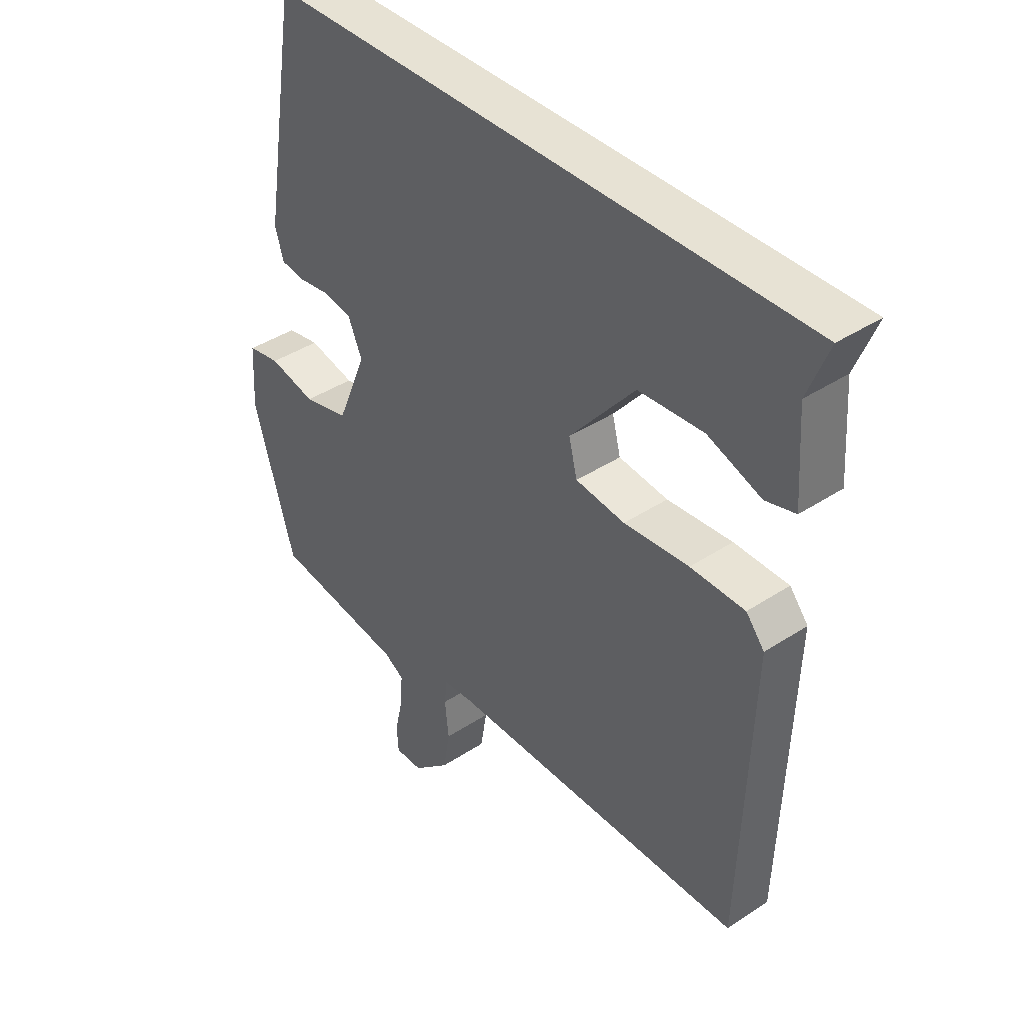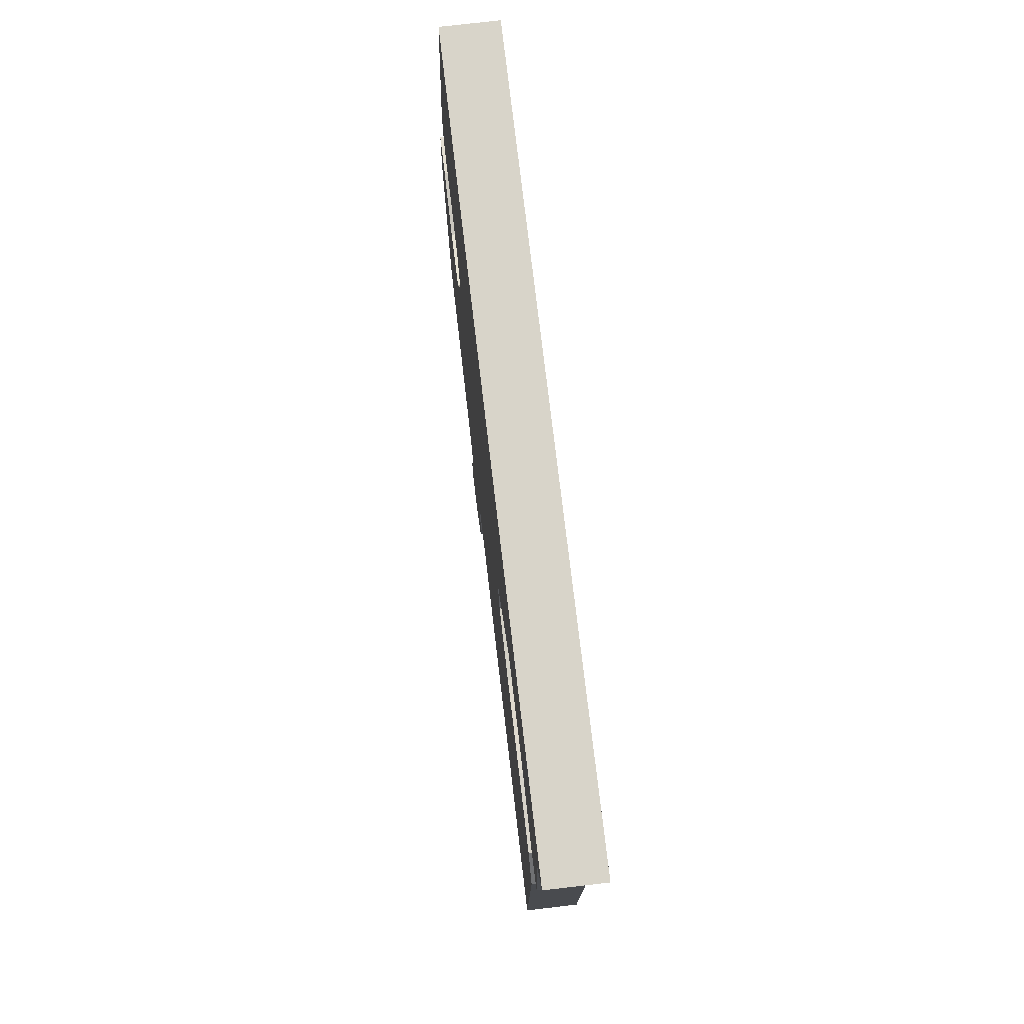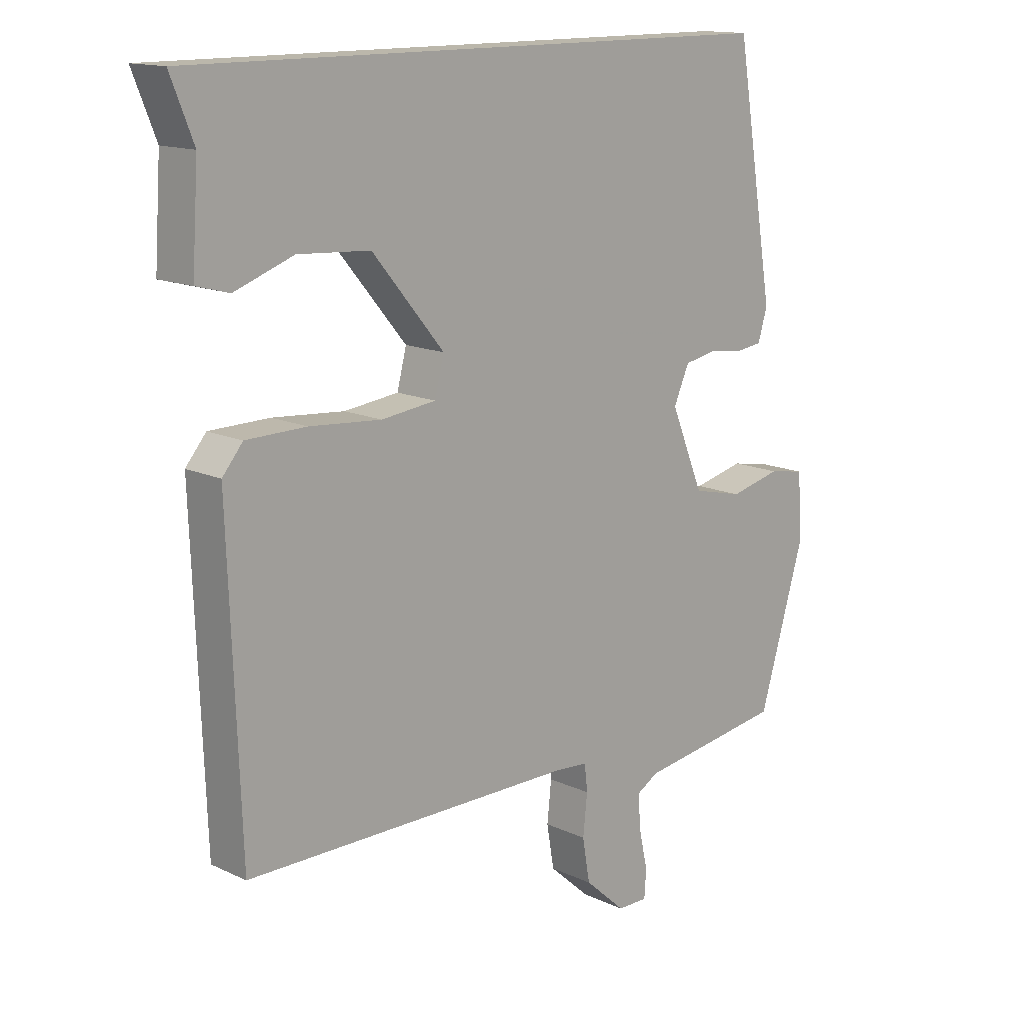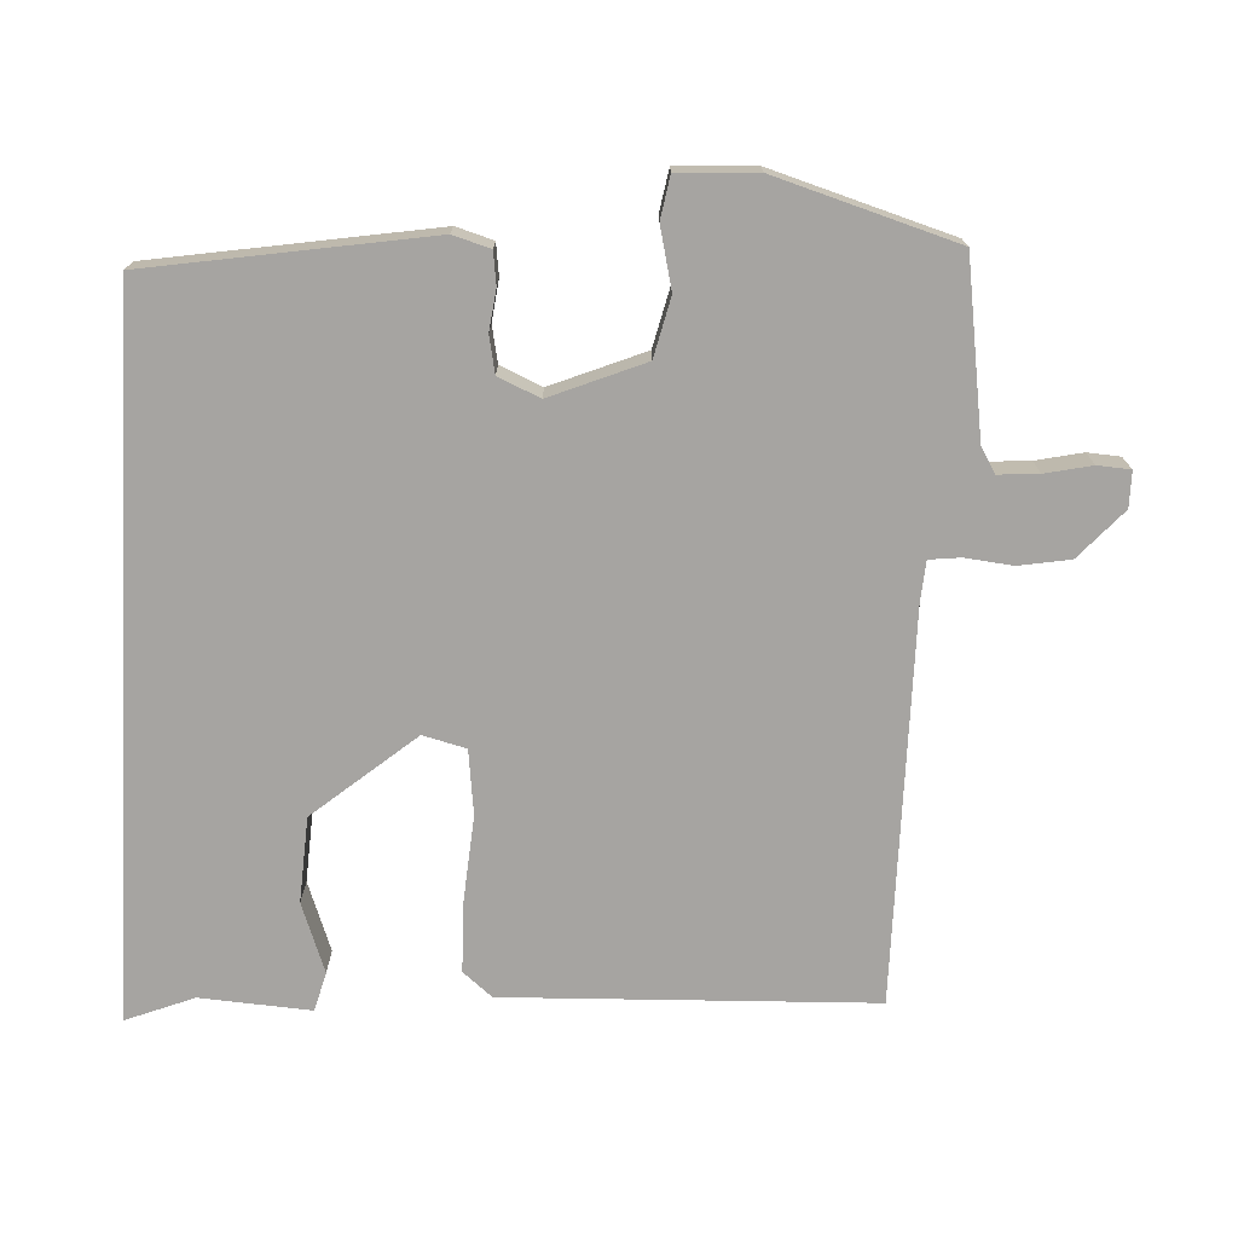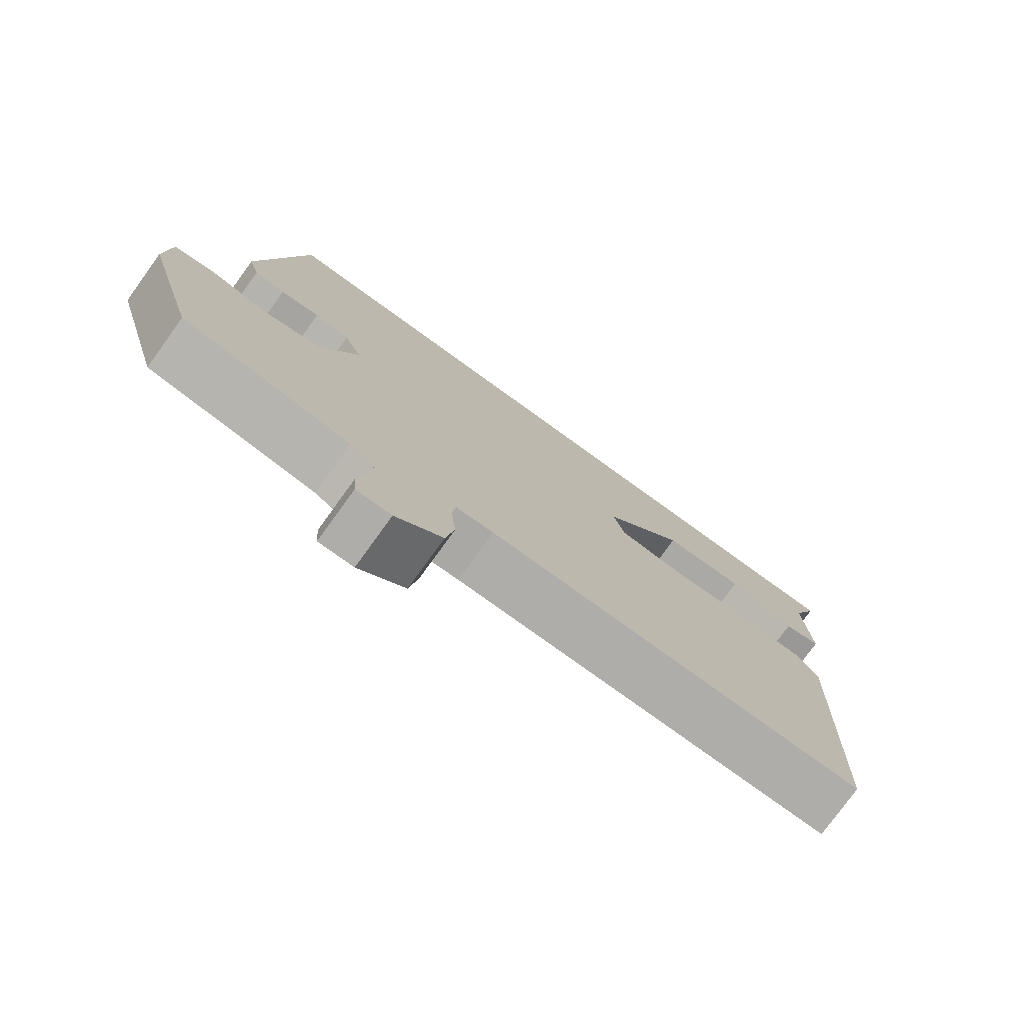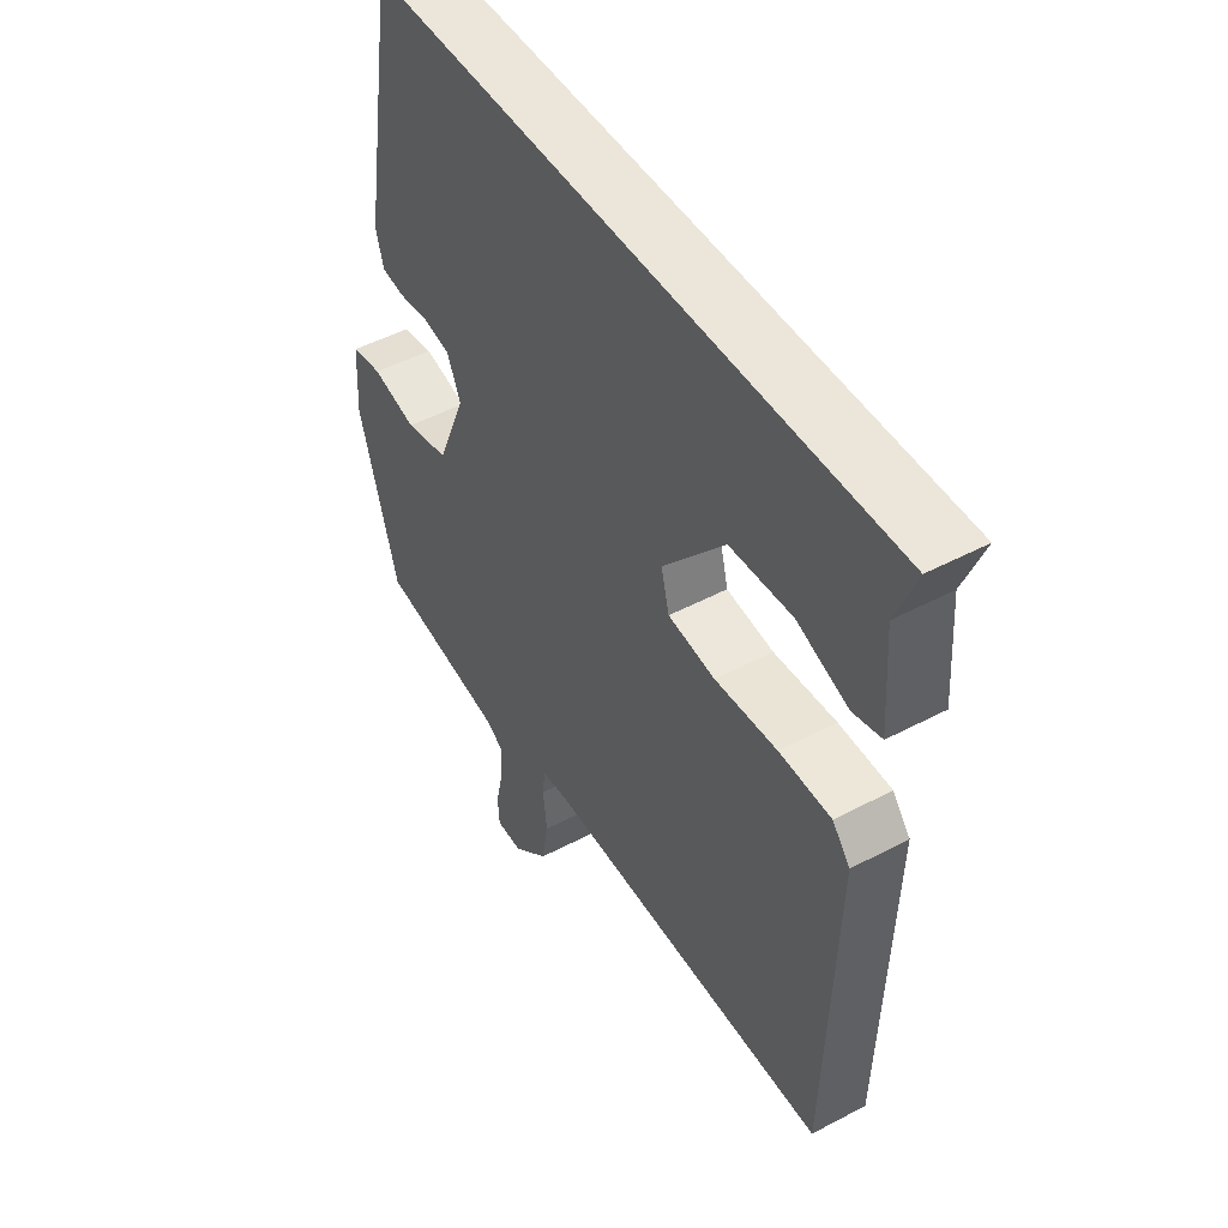
<metadata>
{"format":"obj","ext":"obj","renderer":"f3d","projection":"perspective","resolution":1024,"background":"white","views":[{"elev":40.0,"azim":-129.2,"up":"+Z"},{"elev":75.0,"azim":-96.7,"up":"+Z"},{"elev":14.2,"azim":-44.3,"up":"+Z"},{"elev":-73.5,"azim":86.9,"up":"+Y"},{"elev":-77.1,"azim":144.1,"up":"+Z"},{"elev":48.1,"azim":-120.7,"up":"+Z"}]}
</metadata>
<code>
v -0.497 0.07 -0.473
v -0.516 0.07 0.029
v -0.483 0.07 0.069
v -0.386 0.07 0.071
v -0.27 0.07 0.062
v -0.182 0.07 0.073
v -0.167 0.07 0.132
v -0.283 0.07 0.27
v -0.399 0.07 0.277
v -0.494 0.07 0.242
v -0.547 0.07 0.256
v -0.537 0.07 0.407
v -0.574 0.07 0.5
v 0.391 0.07 0.5
v 0.454 0.07 0.118
v 0.439 0.07 0.067
v 0.395 0.07 0.061
v 0.339 0.07 0.068
v 0.289 0.07 0.058
v 0.264 0.07 0.001
v 0.317 0.07 -0.127
v 0.398 0.07 -0.146
v 0.481 0.07 -0.126
v 0.539 0.07 -0.136
v 0.545 0.07 -0.244
v 0.472 0.07 -0.49
v 0.236 0.07 -0.526
v 0.201 0.07 -0.547
v 0.205 0.07 -0.602
v 0.219 0.07 -0.666
v 0.216 0.07 -0.711
v 0.167 0.07 -0.711
v 0.101 0.07 -0.652
v 0.089 0.07 -0.582
v 0.096 0.07 -0.517
v 0.091 0.07 -0.474
v 0.038 0.07 -0.47
v -0.497 0 -0.473
v -0.516 0 0.029
v -0.483 0 0.069
v -0.386 0 0.071
v -0.27 0 0.062
v -0.182 0 0.073
v -0.167 0 0.132
v -0.283 0 0.27
v -0.399 0 0.277
v -0.494 0 0.242
v -0.547 0 0.256
v -0.537 0 0.407
v -0.574 0 0.5
v 0.391 0 0.5
v 0.454 0 0.118
v 0.439 0 0.067
v 0.395 0 0.061
v 0.339 0 0.068
v 0.289 0 0.058
v 0.264 0 0.001
v 0.317 0 -0.127
v 0.398 0 -0.146
v 0.481 0 -0.126
v 0.539 0 -0.136
v 0.545 0 -0.244
v 0.472 0 -0.49
v 0.236 0 -0.526
v 0.201 0 -0.547
v 0.205 0 -0.602
v 0.219 0 -0.666
v 0.216 0 -0.711
v 0.167 0 -0.711
v 0.101 0 -0.652
v 0.089 0 -0.582
v 0.096 0 -0.517
v 0.091 0 -0.474
v 0.038 0 -0.47
f 33 34 35
f 32 33 35
f 31 32 35
f 30 31 35
f 29 30 35
f 28 29 35 36
f 27 28 36
f 26 27 36
f 25 26 36
f 24 25 36
f 23 24 36
f 22 23 36
f 21 22 36 37
f 16 17 18
f 15 16 18
f 14 15 18
f 13 14 18
f 12 13 18
f 12 18 19
f 9 10 11 12
f 8 9 12
f 8 12 19 20
f 3 4 5
f 2 3 5
f 1 2 5
f 37 1 5
f 21 37 5
f 20 21 5
f 7 8 20
f 6 7 20
f 5 6 20
f 72 71 70
f 72 70 69
f 72 69 68
f 72 68 67
f 72 67 66
f 73 72 66 65
f 73 65 64
f 73 64 63
f 73 63 62
f 73 62 61
f 73 61 60
f 73 60 59
f 74 73 59 58
f 55 54 53
f 55 53 52
f 55 52 51
f 55 51 50
f 55 50 49
f 56 55 49
f 49 48 47 46
f 49 46 45
f 57 56 49 45
f 42 41 40
f 42 40 39
f 42 39 38
f 42 38 74
f 42 74 58
f 42 58 57
f 57 45 44
f 57 44 43
f 57 43 42
f 1 38 39 2
f 2 39 40 3
f 3 40 41 4
f 4 41 42 5
f 5 42 43 6
f 6 43 44 7
f 7 44 45 8
f 8 45 46 9
f 9 46 47 10
f 10 47 48 11
f 11 48 49 12
f 12 49 50 13
f 13 50 51 14
f 14 51 52 15
f 15 52 53 16
f 16 53 54 17
f 17 54 55 18
f 18 55 56 19
f 19 56 57 20
f 20 57 58 21
f 21 58 59 22
f 22 59 60 23
f 23 60 61 24
f 24 61 62 25
f 25 62 63 26
f 26 63 64 27
f 27 64 65 28
f 28 65 66 29
f 29 66 67 30
f 30 67 68 31
f 31 68 69 32
f 32 69 70 33
f 33 70 71 34
f 34 71 72 35
f 35 72 73 36
f 36 73 74 37
f 37 74 38 1

</code>
